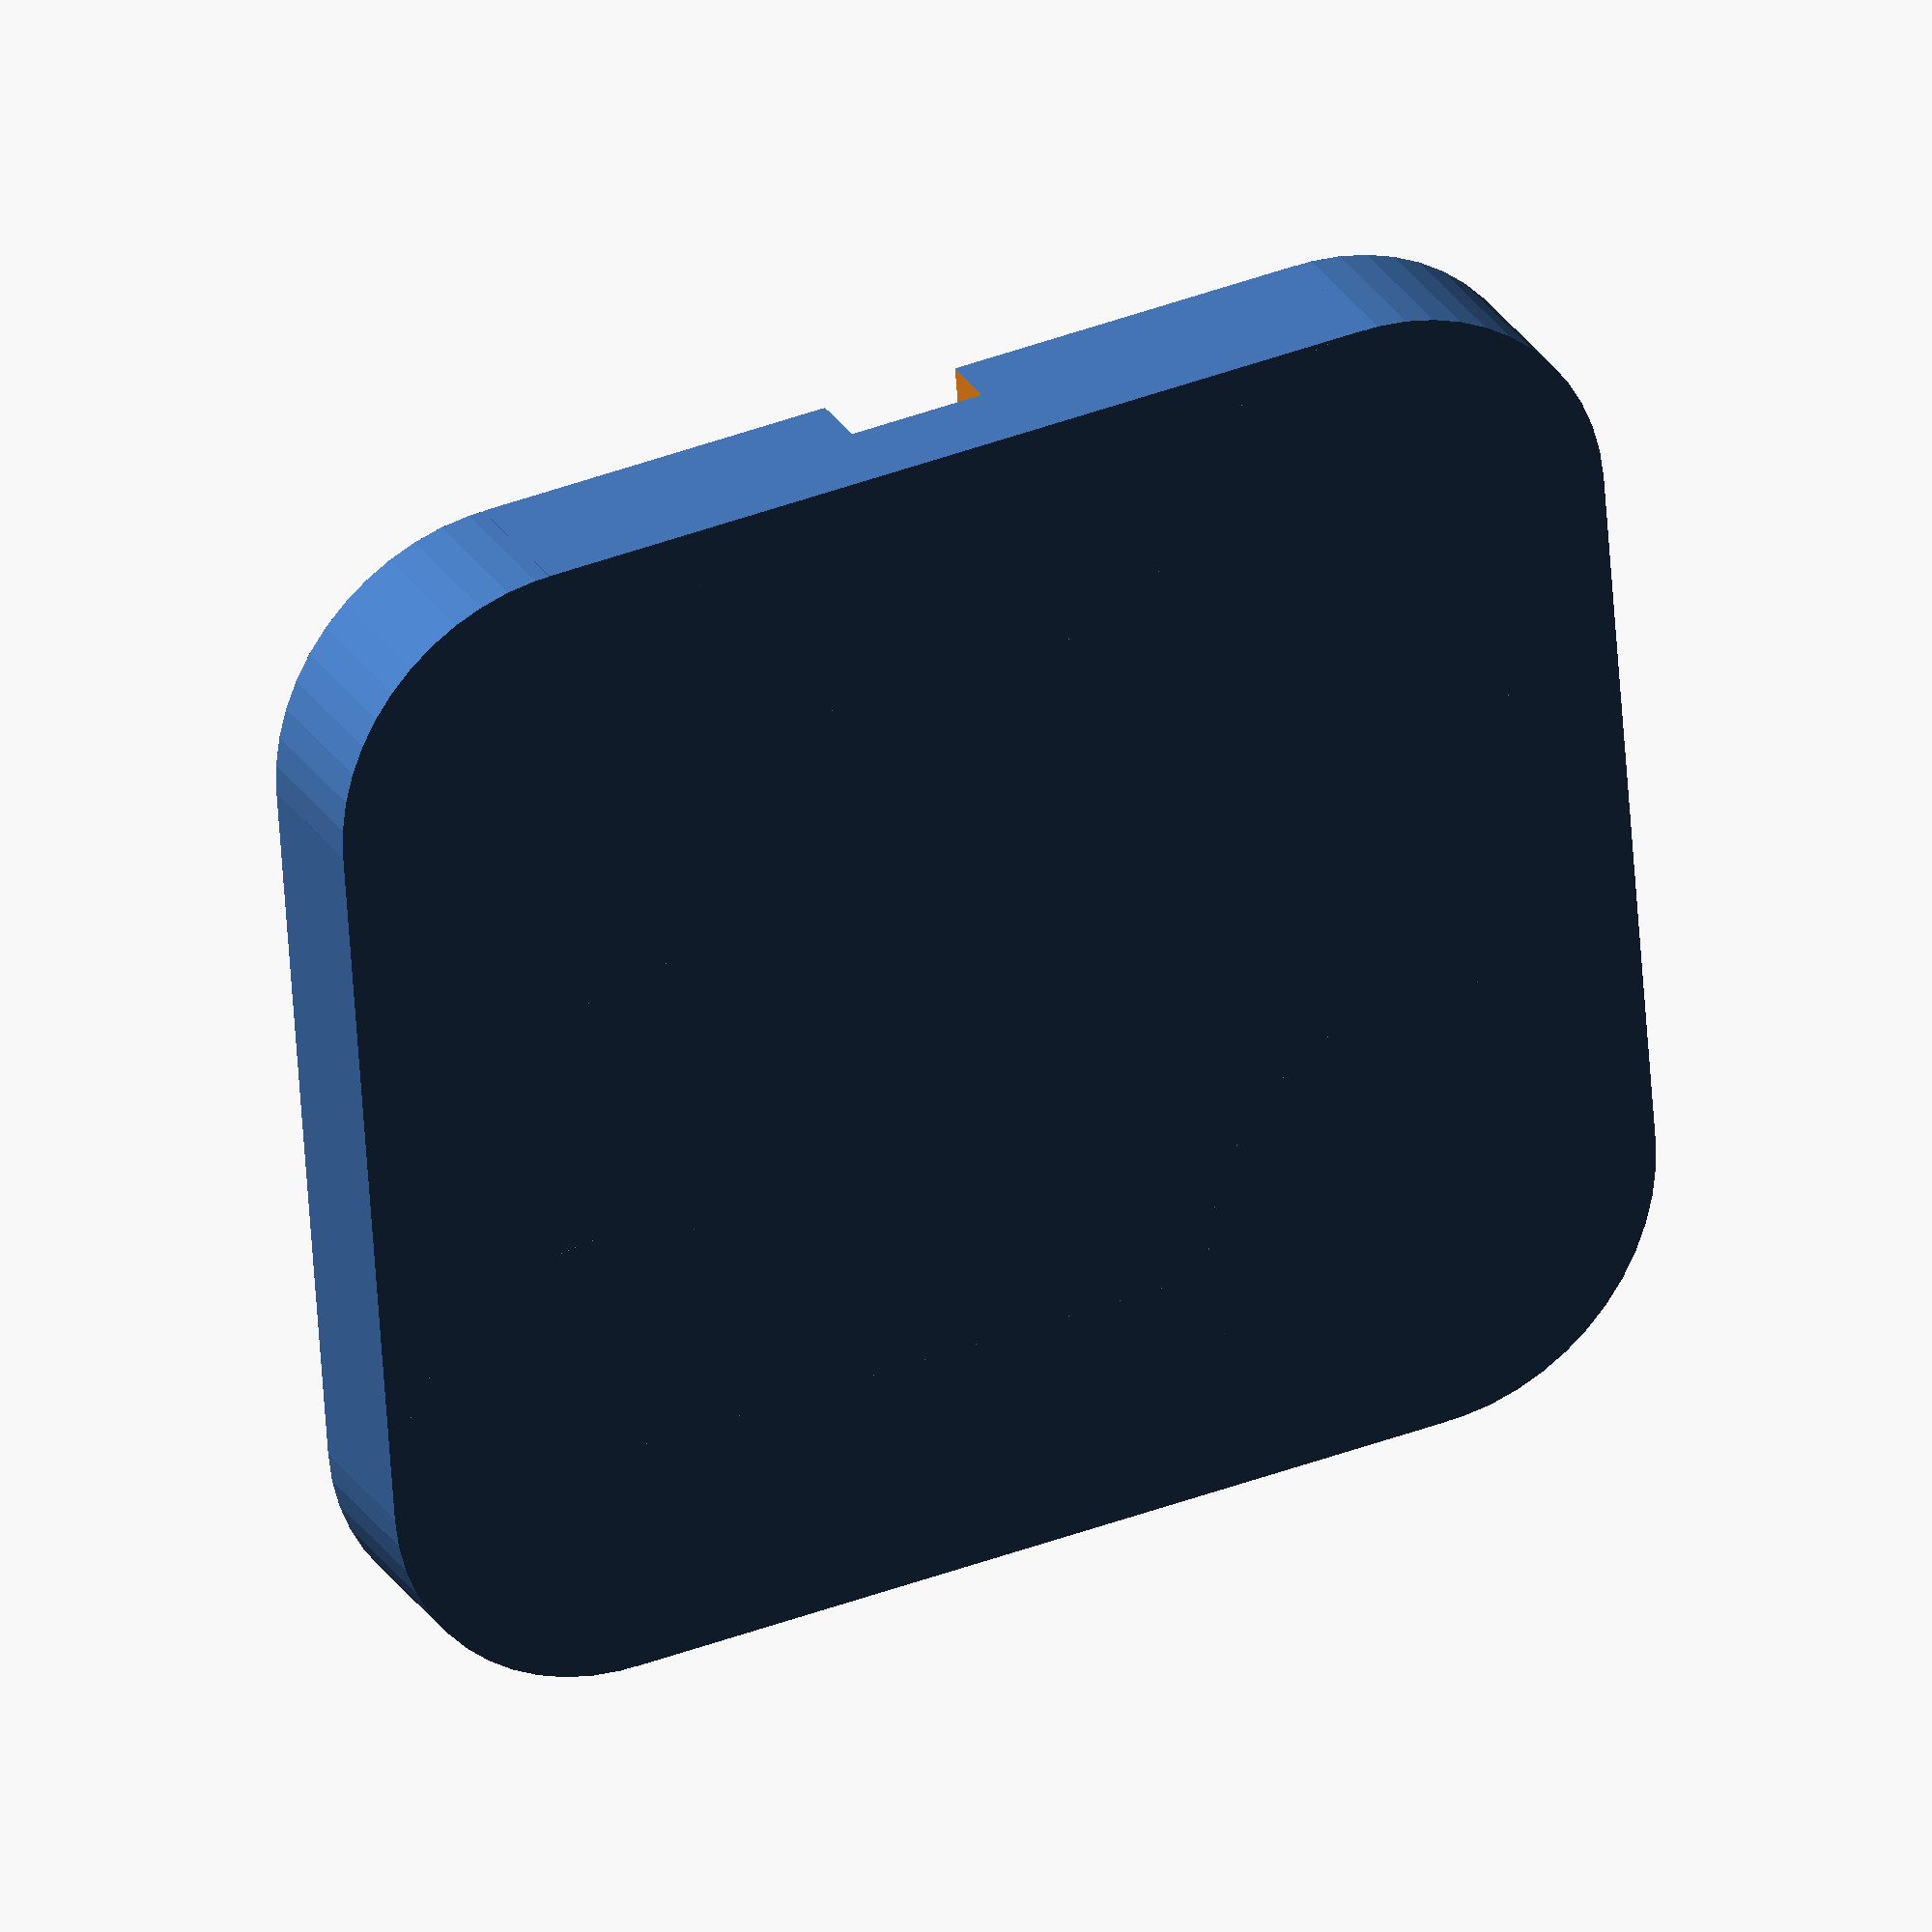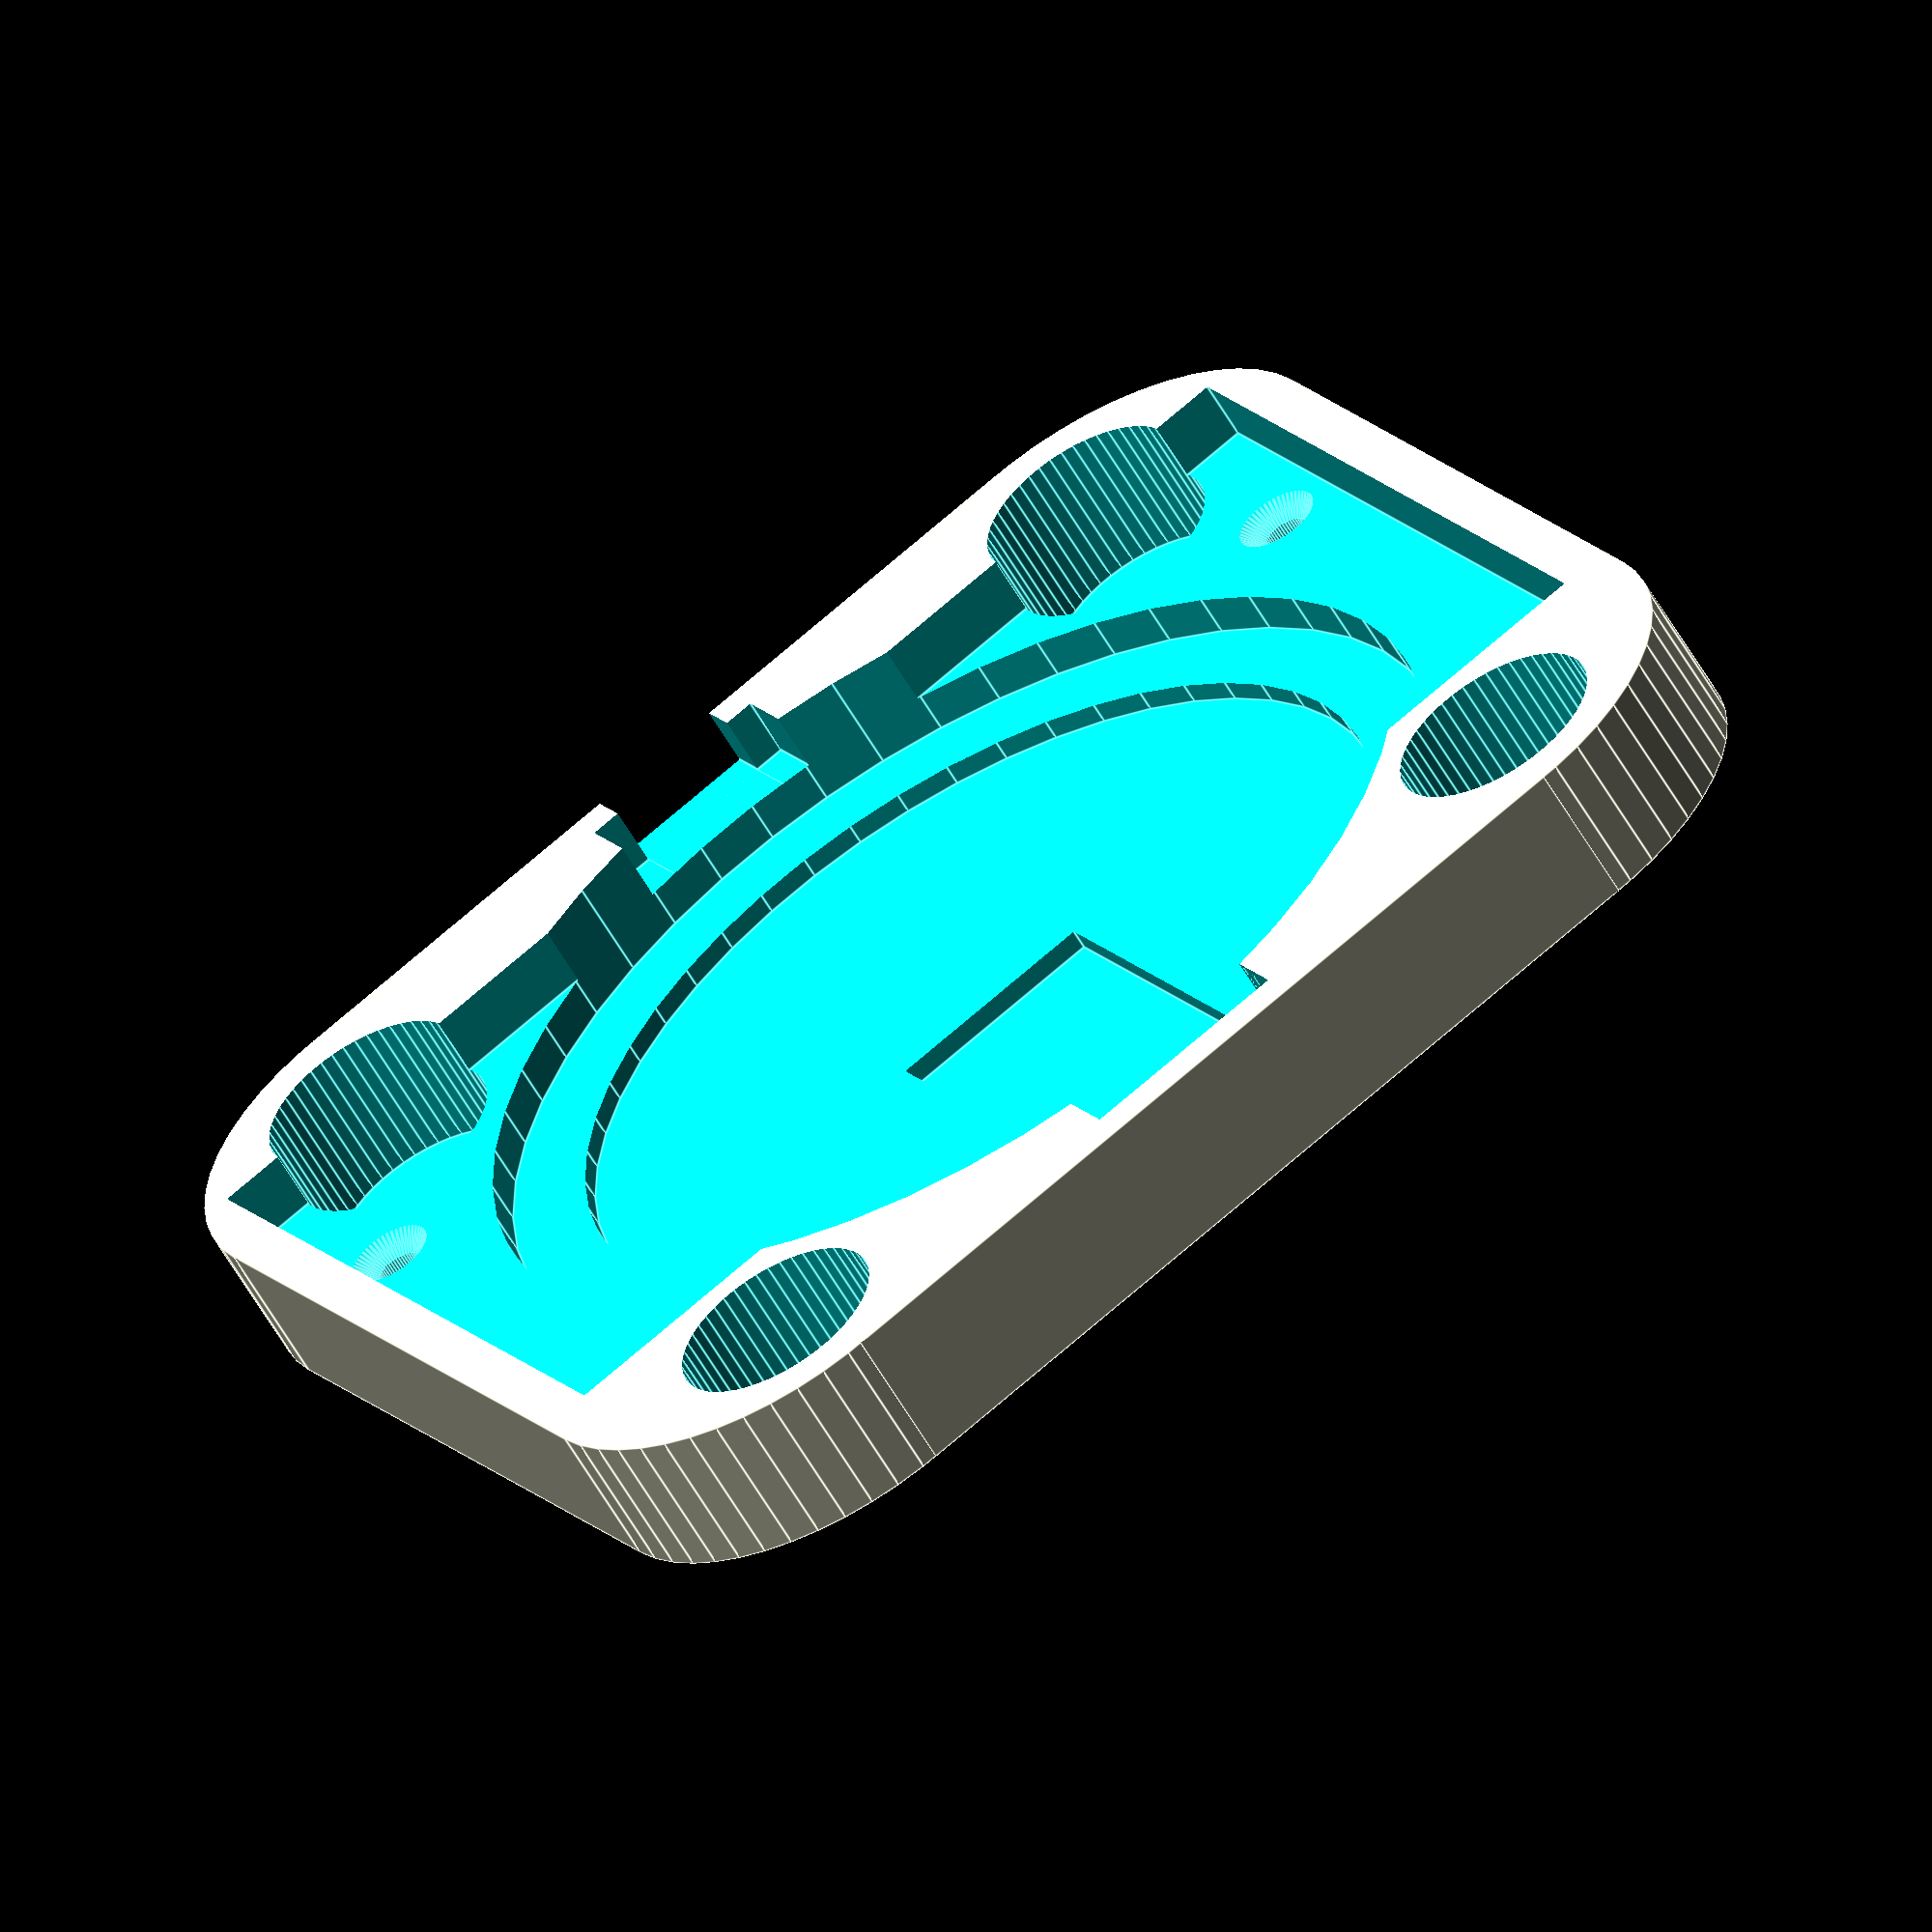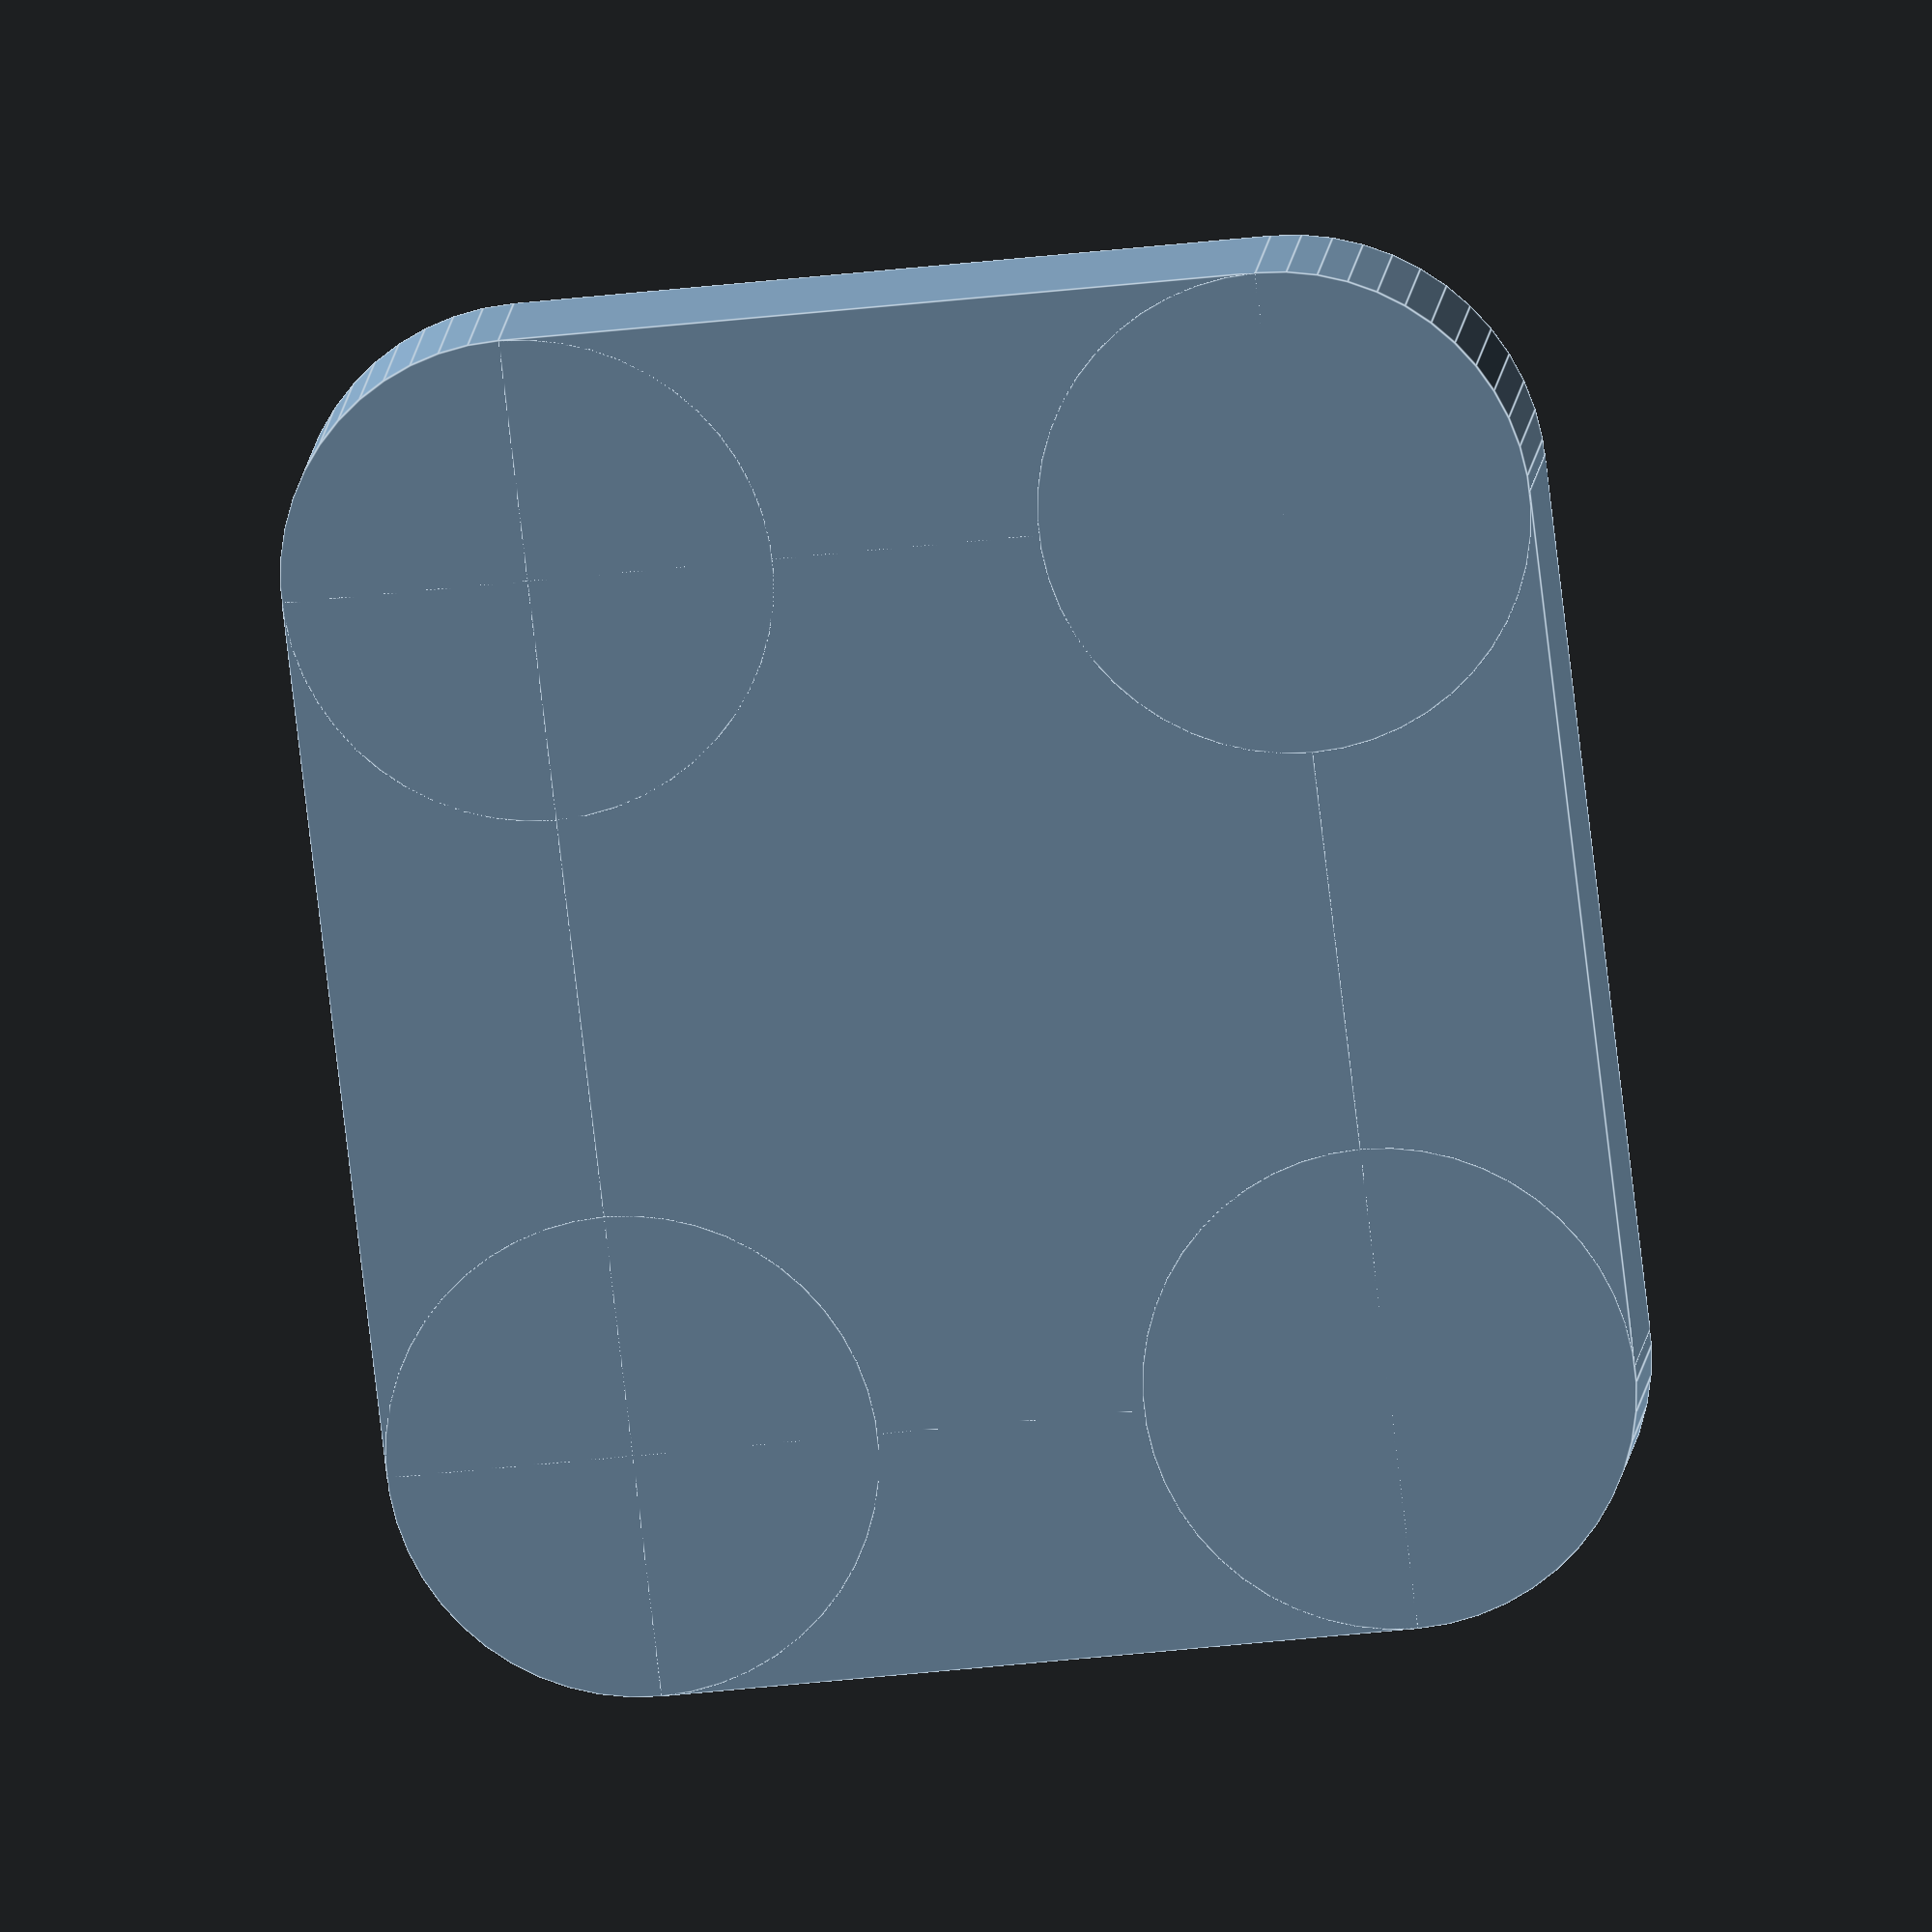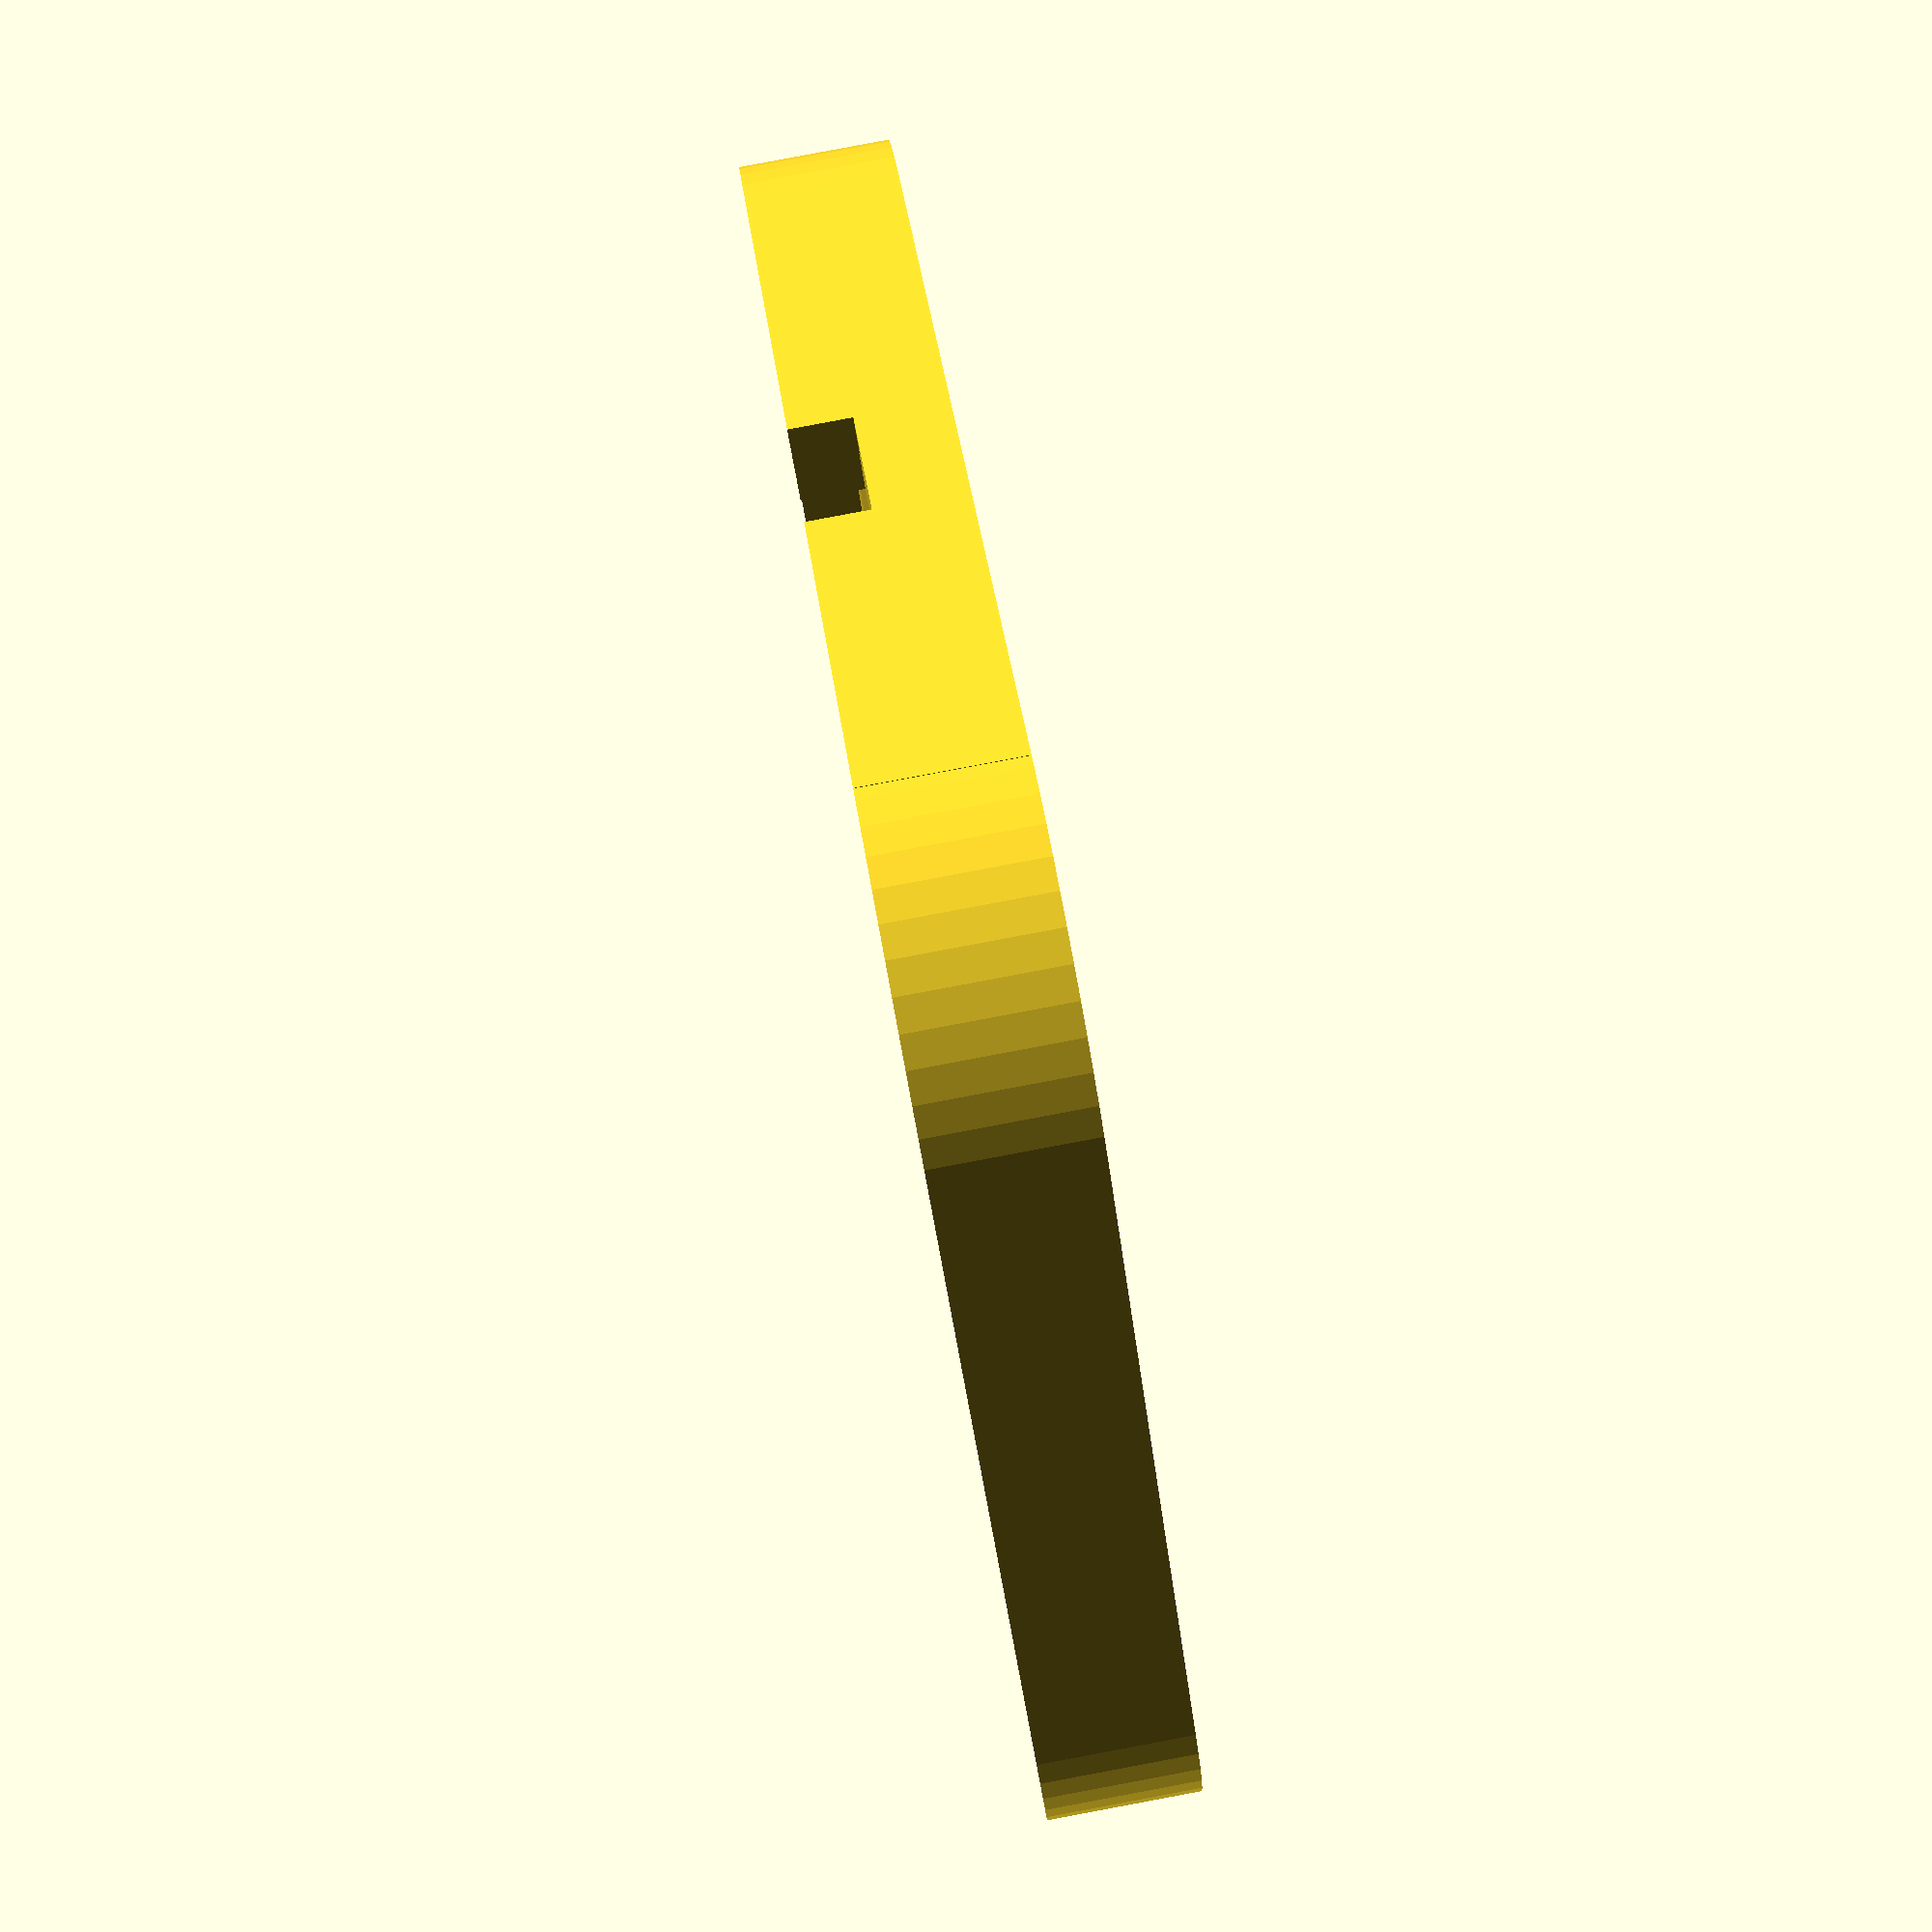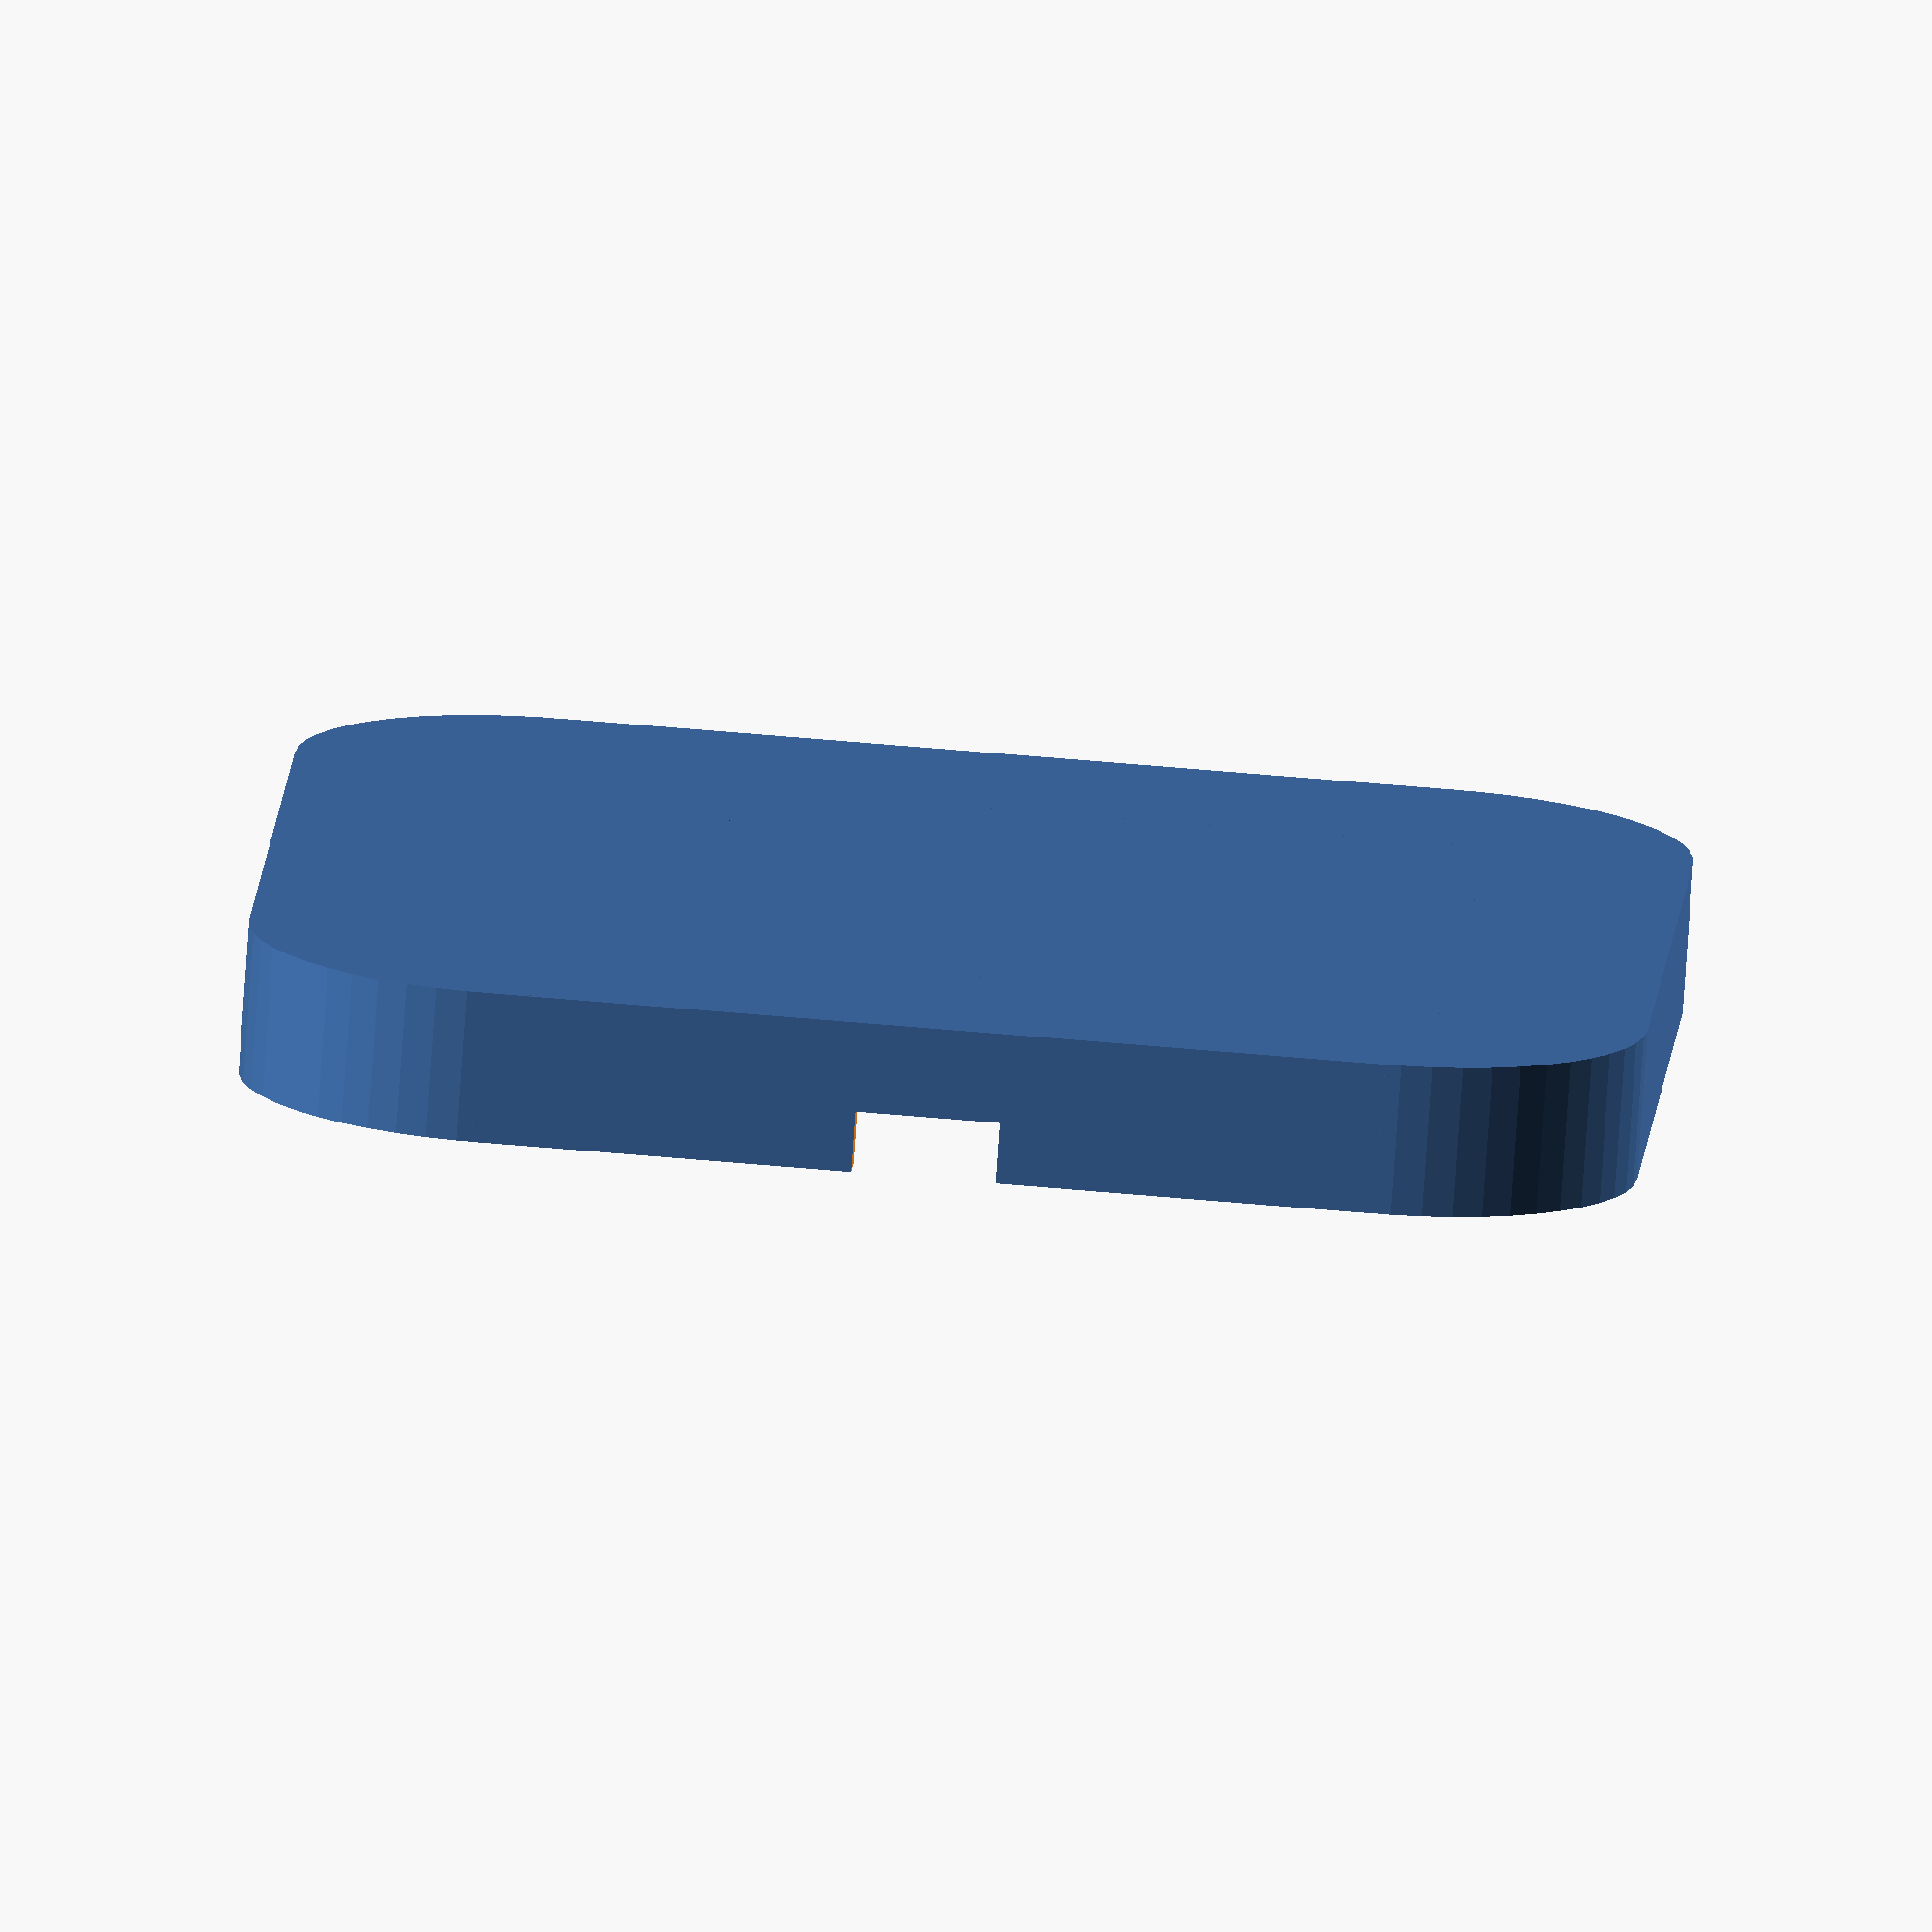
<openscad>
$fn=50;

//tollerance
t = 0.4;

// rounded corner radius
roundness = 12;

//magnet dimensions
mag_d = 10;
mag_t = 2.1;

//magnet placment positions
l_offset = -23;
r_offset = +23;
t_offset =  -23;
b_offest =  +23;

//magnet distance from plane
closeness = 0.4; 

//charging coil dimentions
coil_d = 51;
coil_t = 1;

coil_wire_d=43;
coil_wire_t=1;

//charging pcb dimensions
pcb_w = 62 + 2*t;
pcb_h = 39 + 2*t;
pcb_t = 5;

pcb_from_edge = 7;
pcb_seperation = 1;

pcb_usb_w = 10;
pcb_usb_d = 5;

//micro usb dimensions
usb_w = 7;
usb_h = 3;


//pcb mount holes
pcb_hole_radius= 0.75;
pcb_hole_bevel_radius=2;
pcb_hole_bevel_depth=1;

pcb_hole_t= pcb_h/2 -3;
pcb_hole_b= -(pcb_h/2 -9.5);
pcb_hole_l=-(pcb_w/2 -3);
pcb_hole_r=pcb_w/2 -3;

//starting box dimensions
width = max(pcb_w, coil_d) + 5;
height = max(pcb_h, coil_d) + 10;
thickness = closeness + coil_t + usb_h + pcb_seperation + 2 * coil_wire_t;

//pcbAssembly();
body();
//coilAssembly();

//pcb_holes();

module body(){
	difference() {	
		translate([0,0,thickness/2])
	 		roundedCube([width,height,thickness], roundness);
	 	magnets();
	
		pcbAssembly();
	
		coilAssembly();
	}
}

module coilAssembly(){
	wireWidth = 10*coil_wire_t + 2 * t;

	translate([0, 0, closeness]){
		translate([0, 0, coil_wire_t]){
			translate([0, 0, coil_wire_t])
				cylinder(d=coil_d + 2 * t, h=thickness);

			cylinder(d=coil_wire_d + 2 * t, h=thickness);		
		}

			// wire cutouts
			translate([-wireWidth/2, 0, 0])
				cube([wireWidth, coil_d/2 + coil_wire_t, thickness + coil_wire_t*2]);	

			translate([-wireWidth/2, coil_d/2, 0])
				cube([wireWidth, 3 * coil_wire_t, thickness + coil_wire_t*2]);		
	}
}

module pcbAssembly(){	
	translate([0,
			  pcb_h/2 - height/2 + pcb_from_edge,
			  closeness + coil_t + 2 * coil_wire_t + pcb_seperation]){

		translate([-pcb_w/2, -pcb_h/2 , 0])
			cube([pcb_w, pcb_h, pcb_t + height]);

		translate([-pcb_usb_w/2, -(pcb_h/2 + pcb_usb_d),0])
			cube([pcb_usb_w, pcb_usb_d, 50 + t]);

		translate([-usb_w/2, -pcb_h/2-10,0])
			cube([usb_w, pcb_h, usb_h + t]);

		translate([0, 0, -(coil_t  + pcb_seperation + coil_wire_t*2)])
			pcb_holes();

		
	}	
}

module pcb_holes(){
  translate([pcb_hole_l, pcb_hole_t, 0])
   pcbHole();   
  translate([pcb_hole_r, pcb_hole_t, 0])
   pcbHole();
  translate([pcb_hole_l, pcb_hole_b, 0])
   pcbHole();
  translate([pcb_hole_r, pcb_hole_b, 0])
   pcbHole();
}

module pcbHole(){
	cylinder(r= pcb_hole_radius + t, h=thickness);
	translate([0,0, -pcb_hole_bevel_depth+(coil_t  + pcb_seperation + coil_wire_t*2)])
    		cylinder(r1= pcb_hole_radius + t, 
		    		r2= pcb_hole_bevel_radius + t, 
				h= pcb_hole_bevel_depth + t);
}

module magnets(){
  translate([t_offset, l_offset, closeness])
    cylinder(d=mag_d + t, h=thickness);
  translate([t_offset, r_offset, closeness])
    cylinder(d=mag_d + t, h=thickness);
  translate([b_offest, r_offset, closeness])
    cylinder(d=mag_d + t, h=thickness);
  translate([b_offest, l_offset, closeness])
    cylinder(d=mag_d + t, h=thickness);
}

module roundedCube(size, radius){
    cube(size - [2*radius,0,0], true);
    cube(size - [0,2*radius,0], true);
    for (x = [radius-size[0]/2, -radius+size[0]/2],
           y = [radius-size[1]/2, -radius+size[1]/2]) {
      translate([x,y,0]) 
		cylinder(r=radius, h=size[2], center=true);
    }
}


</openscad>
<views>
elev=151.8 azim=4.3 roll=25.8 proj=o view=solid
elev=58.8 azim=150.1 roll=29.6 proj=o view=edges
elev=345.8 azim=276.7 roll=185.8 proj=o view=edges
elev=274.3 azim=136.3 roll=79.4 proj=p view=solid
elev=257.2 azim=176.6 roll=3.9 proj=o view=solid
</views>
